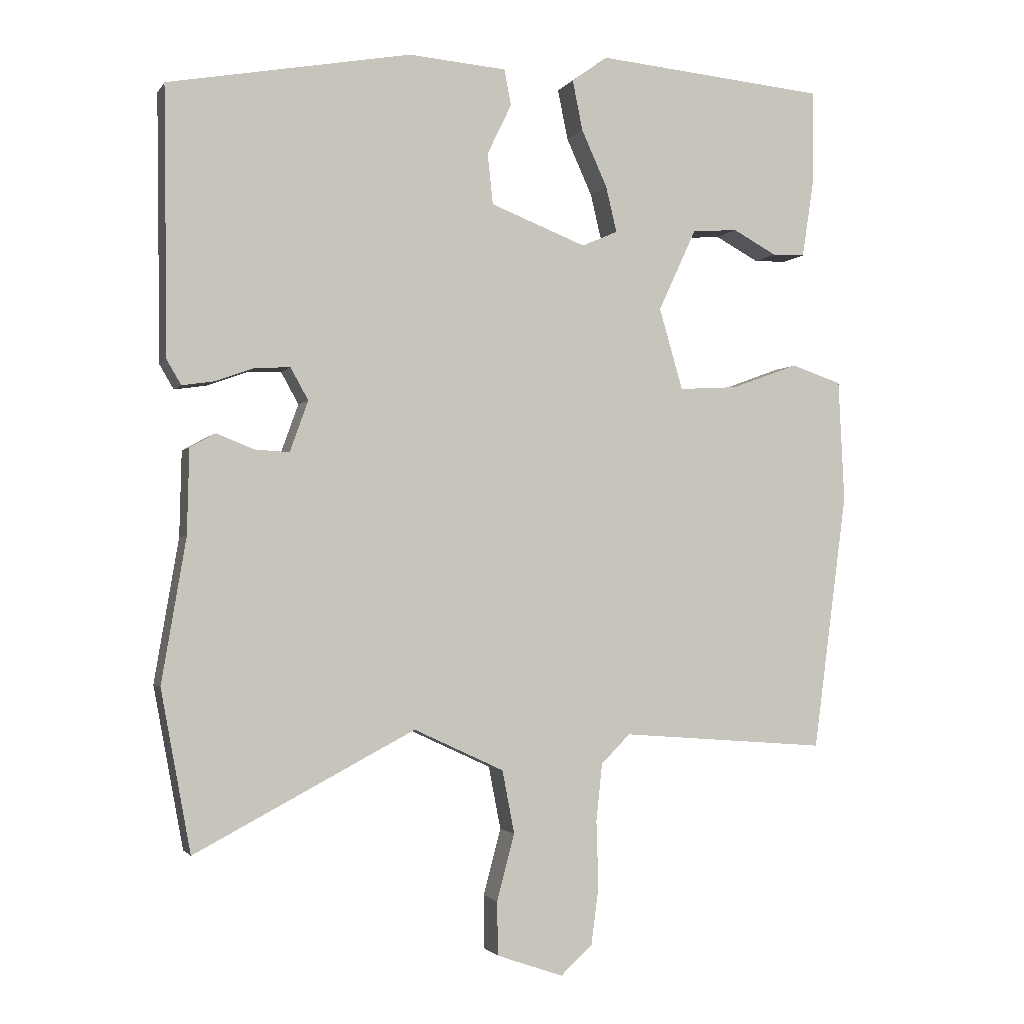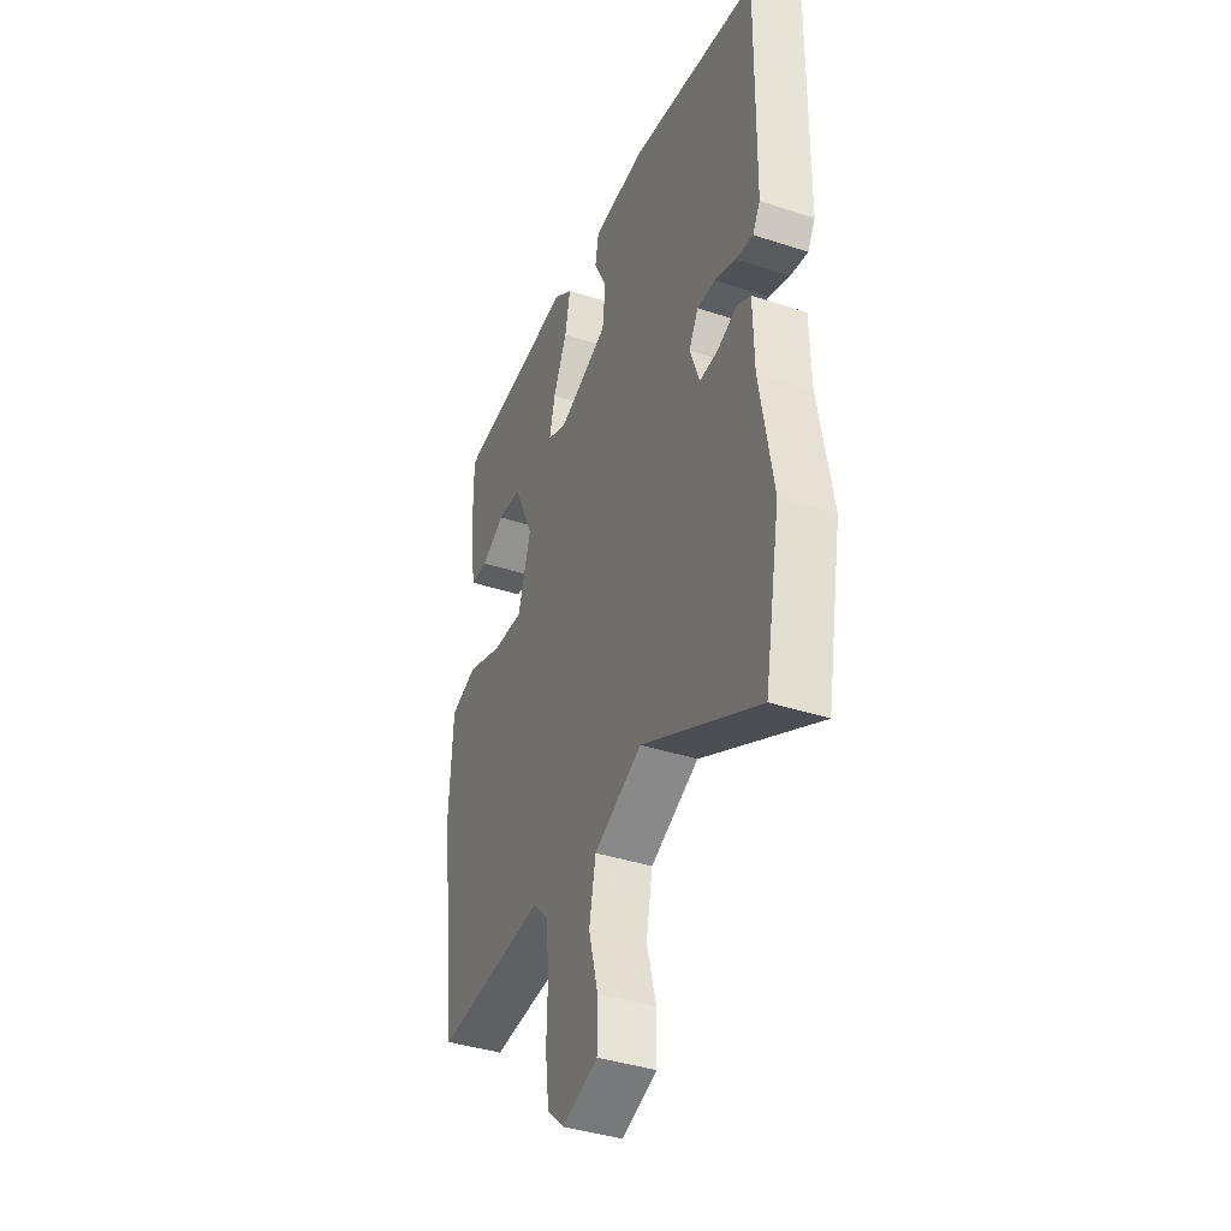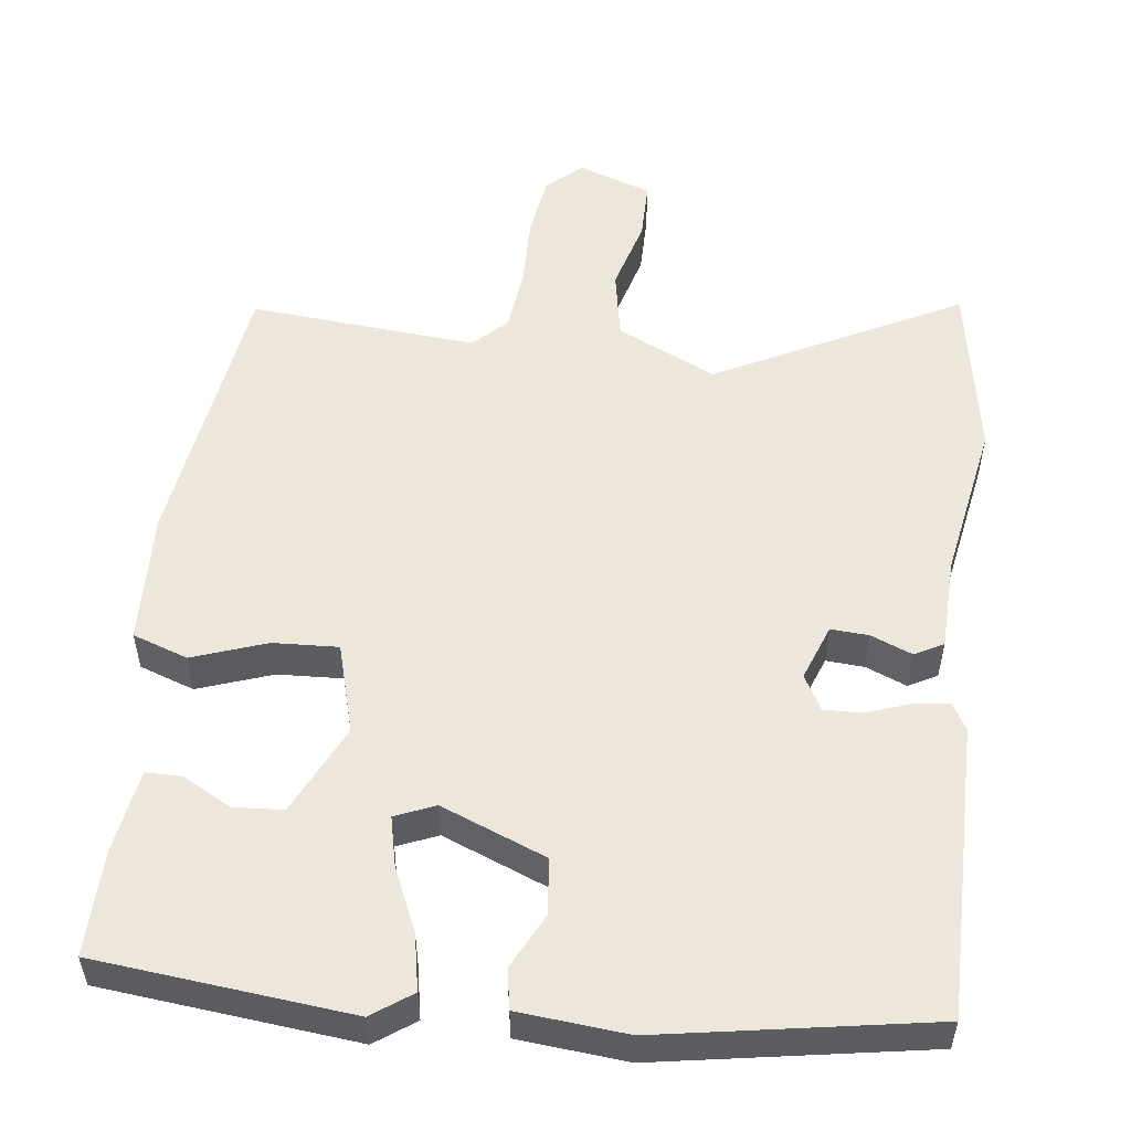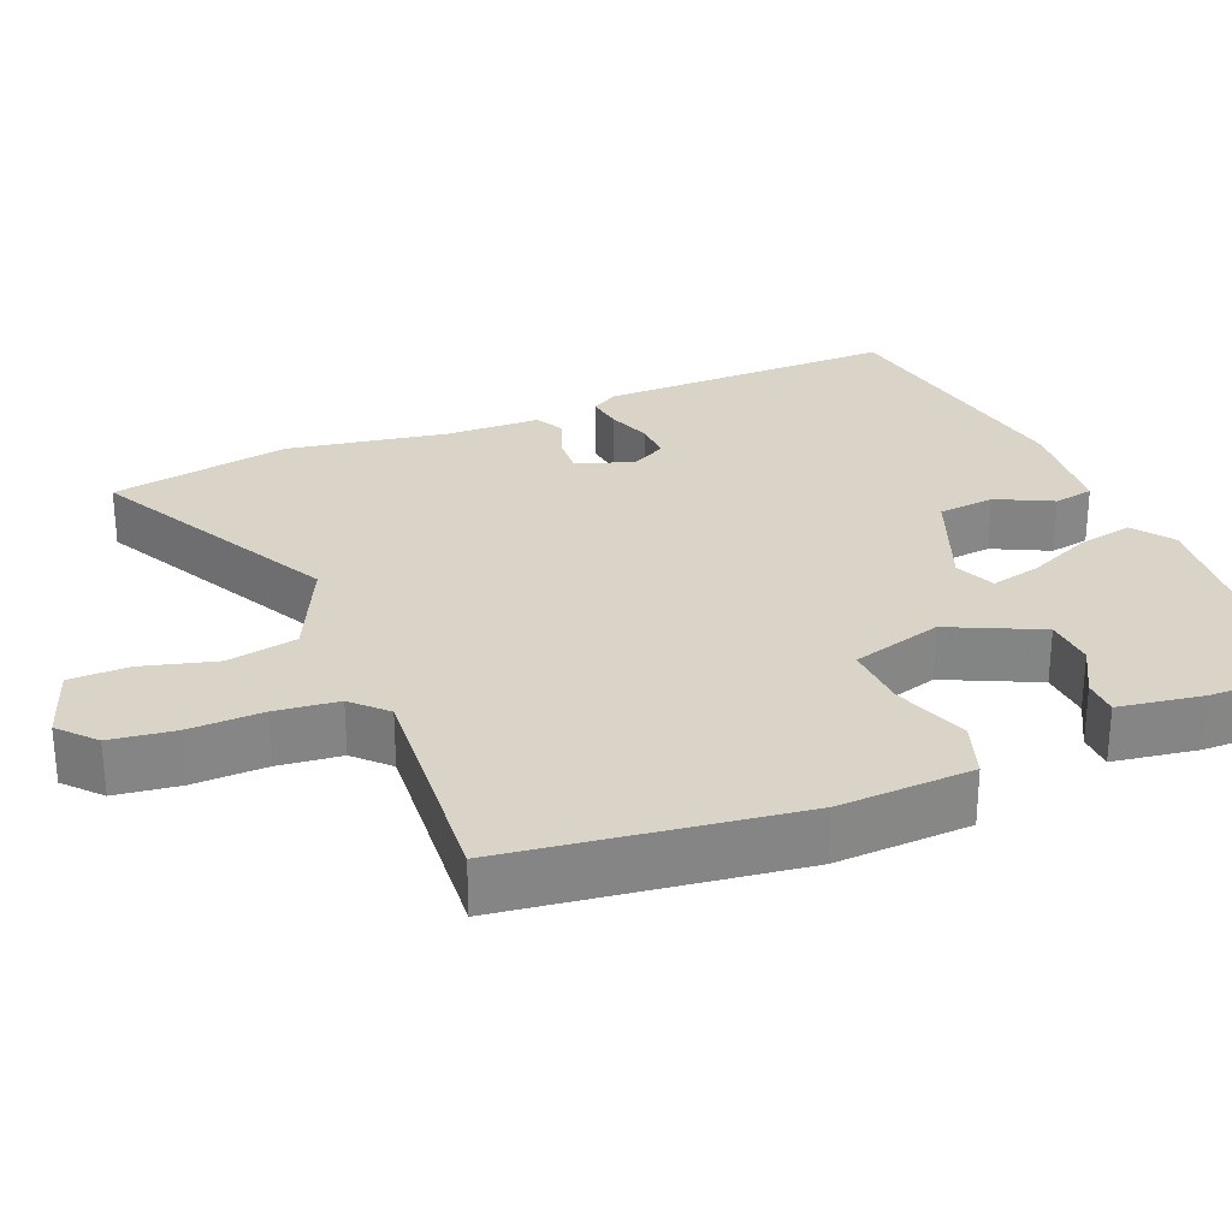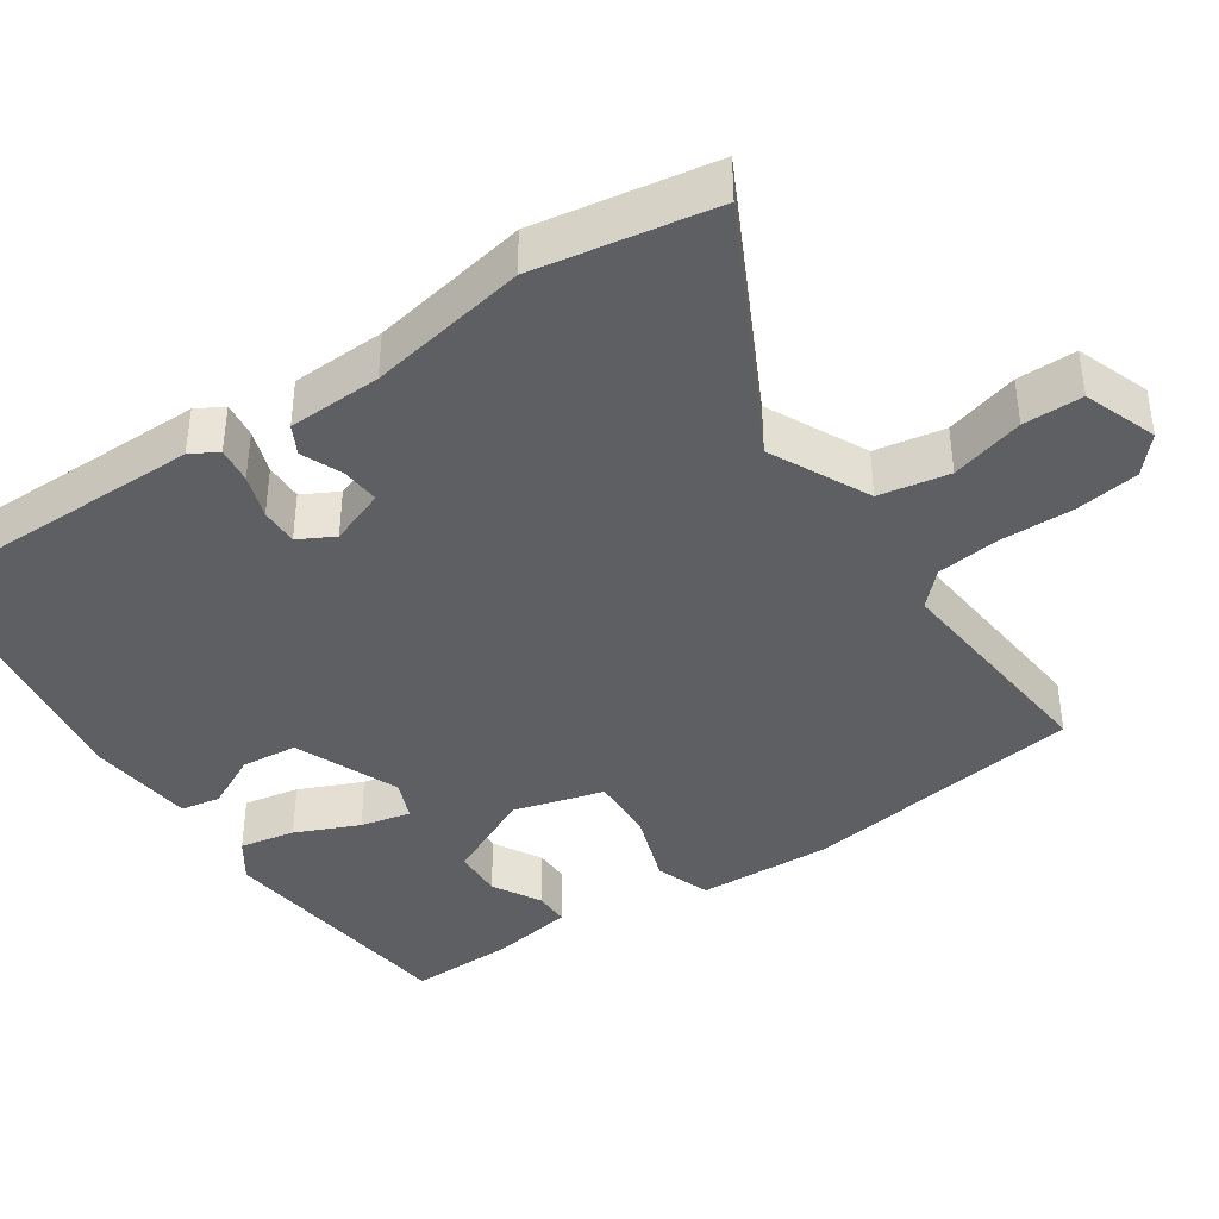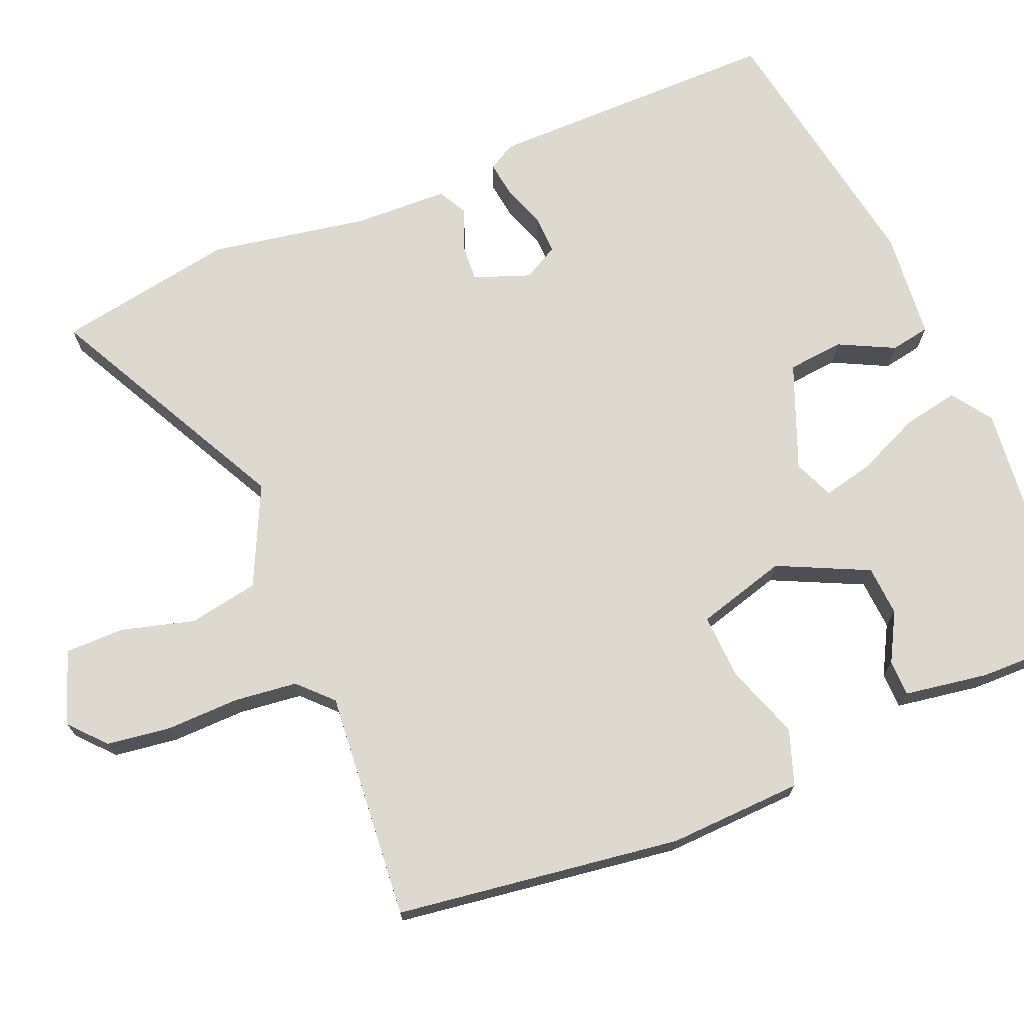
<metadata>
{"format":"obj","ext":"obj","renderer":"f3d","projection":"perspective","resolution":1024,"background":"white","views":[{"elev":-2.0,"azim":162.8,"up":"+Z"},{"elev":-39.4,"azim":67.7,"up":"+Z"},{"elev":53.4,"azim":7.5,"up":"+Y"},{"elev":28.4,"azim":-112.1,"up":"+Y"},{"elev":-40.2,"azim":124.9,"up":"+Y"},{"elev":71.6,"azim":-112.1,"up":"+Y"}]}
</metadata>
<code>
v 0.516 0.07 0.449
v 0.511 0.07 0.055
v 0.49 0.07 0.019
v 0.442 0.07 0.026
v 0.384 0.07 0.047
v 0.333 0.07 0.049
v 0.307 0.07 0.002
v 0.334 0.07 -0.073
v 0.385 0.07 -0.07
v 0.44 0.07 -0.048
v 0.478 0.07 -0.069
v 0.481 0.07 -0.194
v 0.517 0.07 -0.406
v 0.473 0.07 -0.644
v 0.148 0.07 -0.473
v 0.015 0.07 -0.535
v -0.003 0.07 -0.628
v 0.023 0.07 -0.726
v 0.022 0.07 -0.805
v -0.076 0.07 -0.839
v -0.123 0.07 -0.796
v -0.134 0.07 -0.711
v -0.131 0.07 -0.613
v -0.14 0.07 -0.529
v -0.183 0.07 -0.486
v -0.488 0.07 -0.509
v -0.538 0.07 -0.129
v -0.529 0.07 0.05
v -0.455 0.07 0.075
v -0.356 0.07 0.039
v -0.269 0.07 0.034
v -0.234 0.07 0.154
v -0.29 0.07 0.275
v -0.357 0.07 0.28
v -0.422 0.07 0.245
v -0.47 0.07 0.246
v -0.487 0.07 0.358
v -0.488 0.07 0.499
v -0.148 0.07 0.531
v -0.095 0.07 0.493
v -0.11 0.07 0.419
v -0.148 0.07 0.335
v -0.164 0.07 0.268
v -0.111 0.07 0.245
v 0.03 0.07 0.3
v 0.038 0.07 0.375
v 0.002 0.07 0.449
v 0.012 0.07 0.502
v 0.157 0.07 0.514
v 0.516 0 0.449
v 0.511 0 0.055
v 0.49 0 0.019
v 0.442 0 0.026
v 0.384 0 0.047
v 0.333 0 0.049
v 0.307 0 0.002
v 0.334 0 -0.073
v 0.385 0 -0.07
v 0.44 0 -0.048
v 0.478 0 -0.069
v 0.481 0 -0.194
v 0.517 0 -0.406
v 0.473 0 -0.644
v 0.148 0 -0.473
v 0.015 0 -0.535
v -0.003 0 -0.628
v 0.023 0 -0.726
v 0.022 0 -0.805
v -0.076 0 -0.839
v -0.123 0 -0.796
v -0.134 0 -0.711
v -0.131 0 -0.613
v -0.14 0 -0.529
v -0.183 0 -0.486
v -0.488 0 -0.509
v -0.538 0 -0.129
v -0.529 0 0.05
v -0.455 0 0.075
v -0.356 0 0.039
v -0.269 0 0.034
v -0.234 0 0.154
v -0.29 0 0.275
v -0.357 0 0.28
v -0.422 0 0.245
v -0.47 0 0.246
v -0.487 0 0.358
v -0.488 0 0.499
v -0.148 0 0.531
v -0.095 0 0.493
v -0.11 0 0.419
v -0.148 0 0.335
v -0.164 0 0.268
v -0.111 0 0.245
v 0.03 0 0.3
v 0.038 0 0.375
v 0.002 0 0.449
v 0.012 0 0.502
v 0.157 0 0.514
f 46 47 48 49
f 45 46 49 1
f 44 45 1 2
f 39 40 41 42
f 39 42 43
f 38 39 43
f 37 38 43
f 34 35 36 37
f 33 34 37 43
f 32 33 43 44
f 27 28 29 30
f 25 26 27 30
f 24 25 30 31
f 20 21 22 23
f 20 23 24
f 17 18 19 20
f 16 17 20 24
f 15 16 24 31
f 12 13 14 15
f 9 10 11 12
f 8 9 12 15
f 7 8 15 31
f 2 3 4 5
f 2 5 6
f 44 2 6
f 31 32 44
f 6 7 31 44
f 98 97 96 95
f 50 98 95 94
f 51 50 94 93
f 91 90 89 88
f 92 91 88
f 92 88 87
f 92 87 86
f 86 85 84 83
f 92 86 83 82
f 93 92 82 81
f 79 78 77 76
f 79 76 75 74
f 80 79 74 73
f 72 71 70 69
f 73 72 69
f 69 68 67 66
f 73 69 66 65
f 80 73 65 64
f 64 63 62 61
f 61 60 59 58
f 64 61 58 57
f 80 64 57 56
f 54 53 52 51
f 55 54 51
f 55 51 93
f 93 81 80
f 93 80 56 55
f 1 50 51 2
f 2 51 52 3
f 3 52 53 4
f 4 53 54 5
f 5 54 55 6
f 6 55 56 7
f 7 56 57 8
f 8 57 58 9
f 9 58 59 10
f 10 59 60 11
f 11 60 61 12
f 12 61 62 13
f 13 62 63 14
f 14 63 64 15
f 15 64 65 16
f 16 65 66 17
f 17 66 67 18
f 18 67 68 19
f 19 68 69 20
f 20 69 70 21
f 21 70 71 22
f 22 71 72 23
f 23 72 73 24
f 24 73 74 25
f 25 74 75 26
f 26 75 76 27
f 27 76 77 28
f 28 77 78 29
f 29 78 79 30
f 30 79 80 31
f 31 80 81 32
f 32 81 82 33
f 33 82 83 34
f 34 83 84 35
f 35 84 85 36
f 36 85 86 37
f 37 86 87 38
f 38 87 88 39
f 39 88 89 40
f 40 89 90 41
f 41 90 91 42
f 42 91 92 43
f 43 92 93 44
f 44 93 94 45
f 45 94 95 46
f 46 95 96 47
f 47 96 97 48
f 48 97 98 49
f 49 98 50 1

</code>
